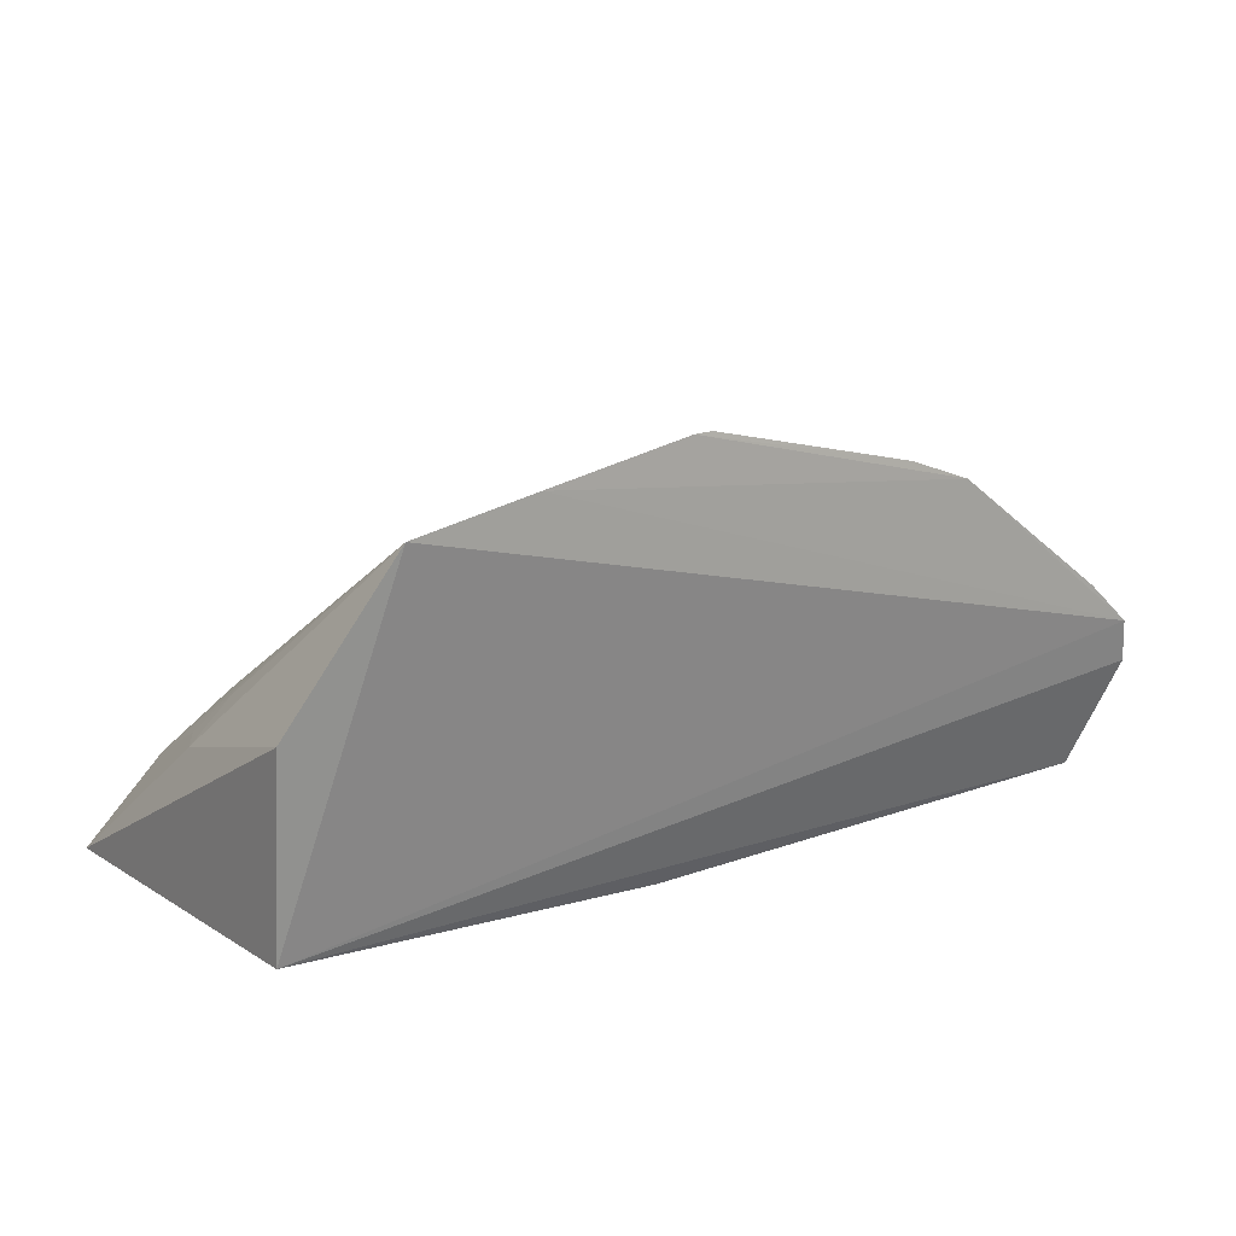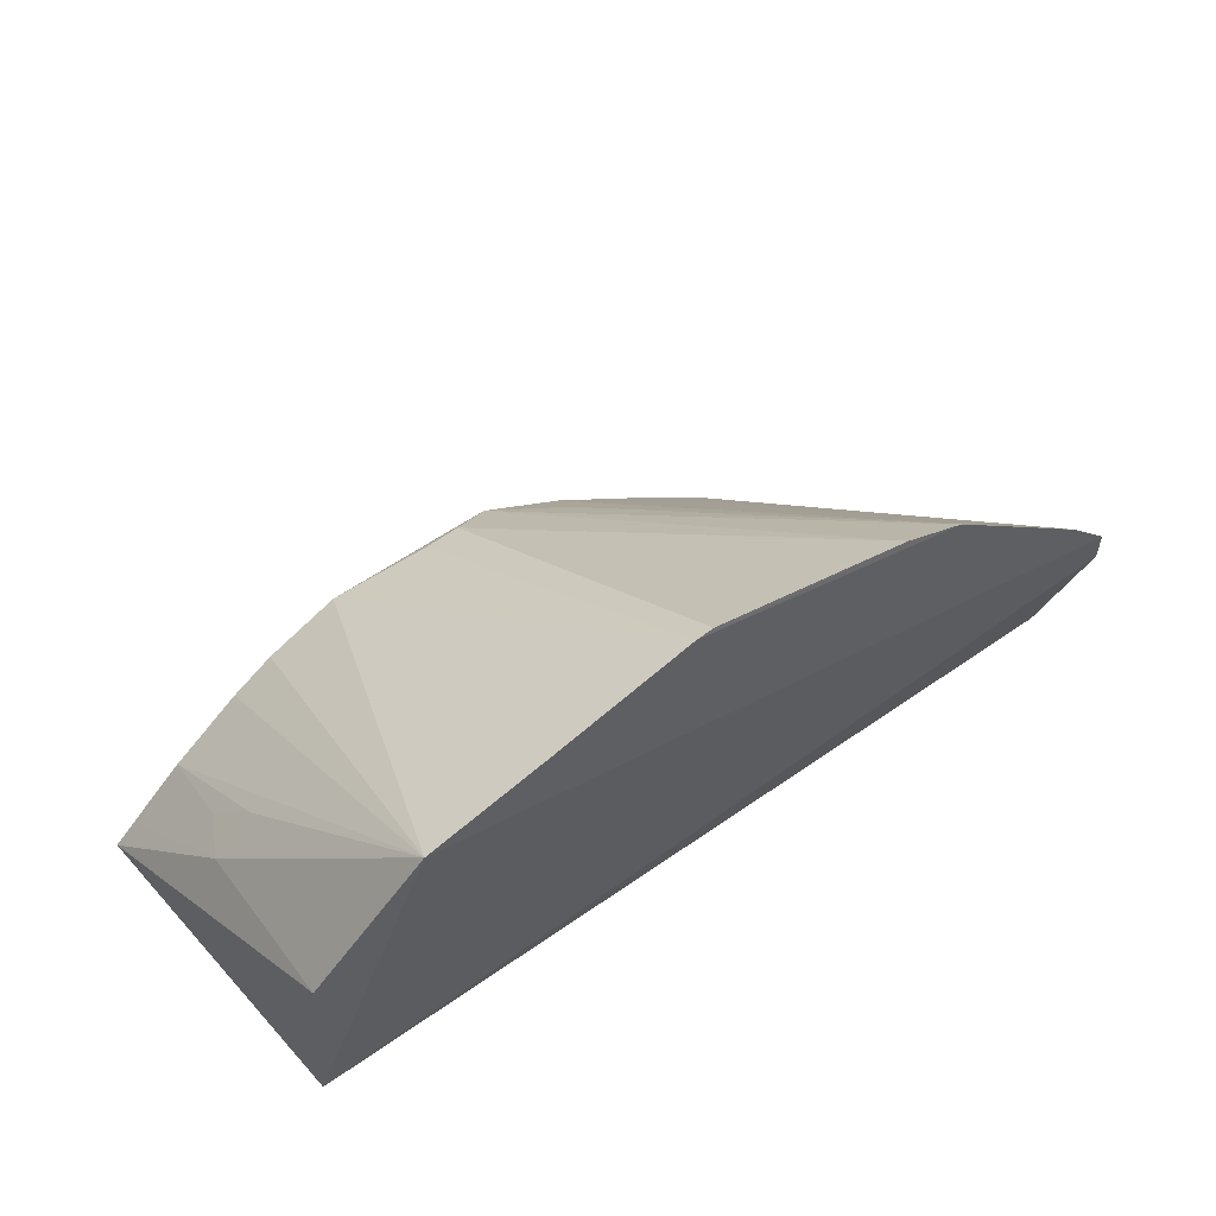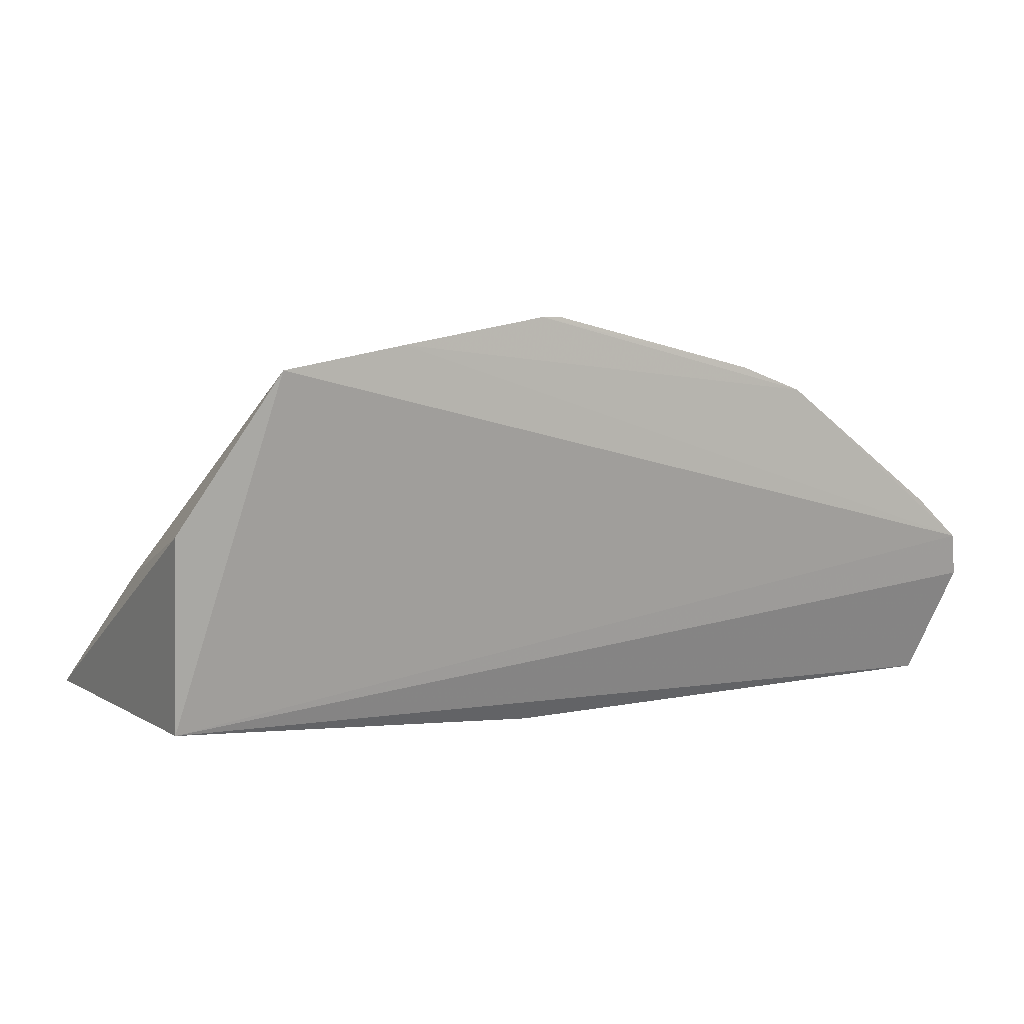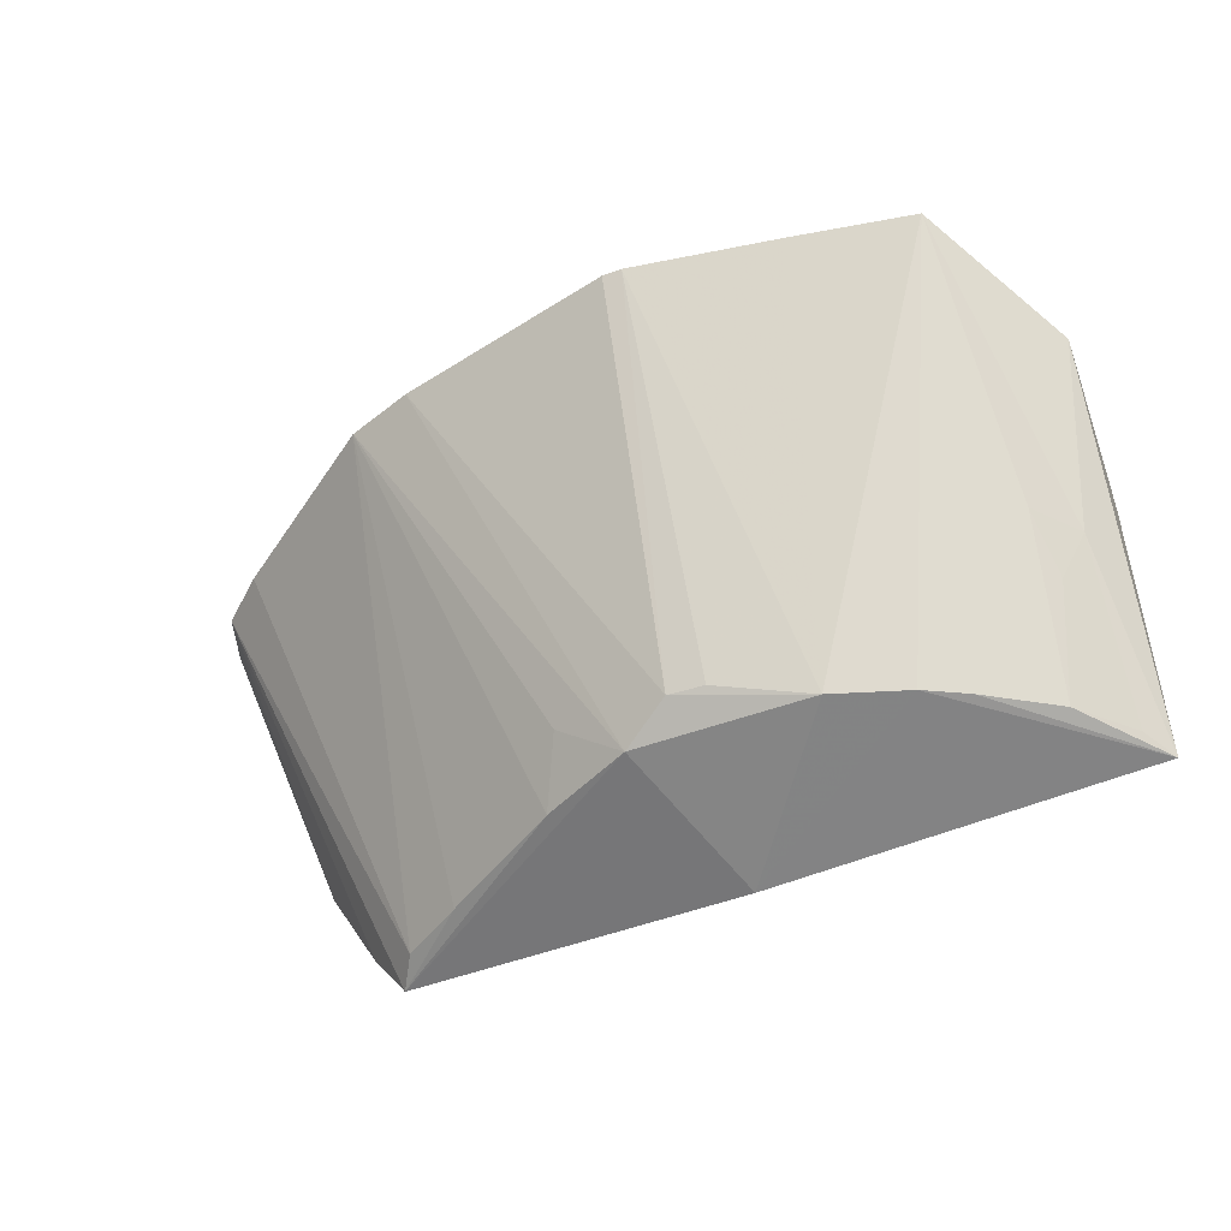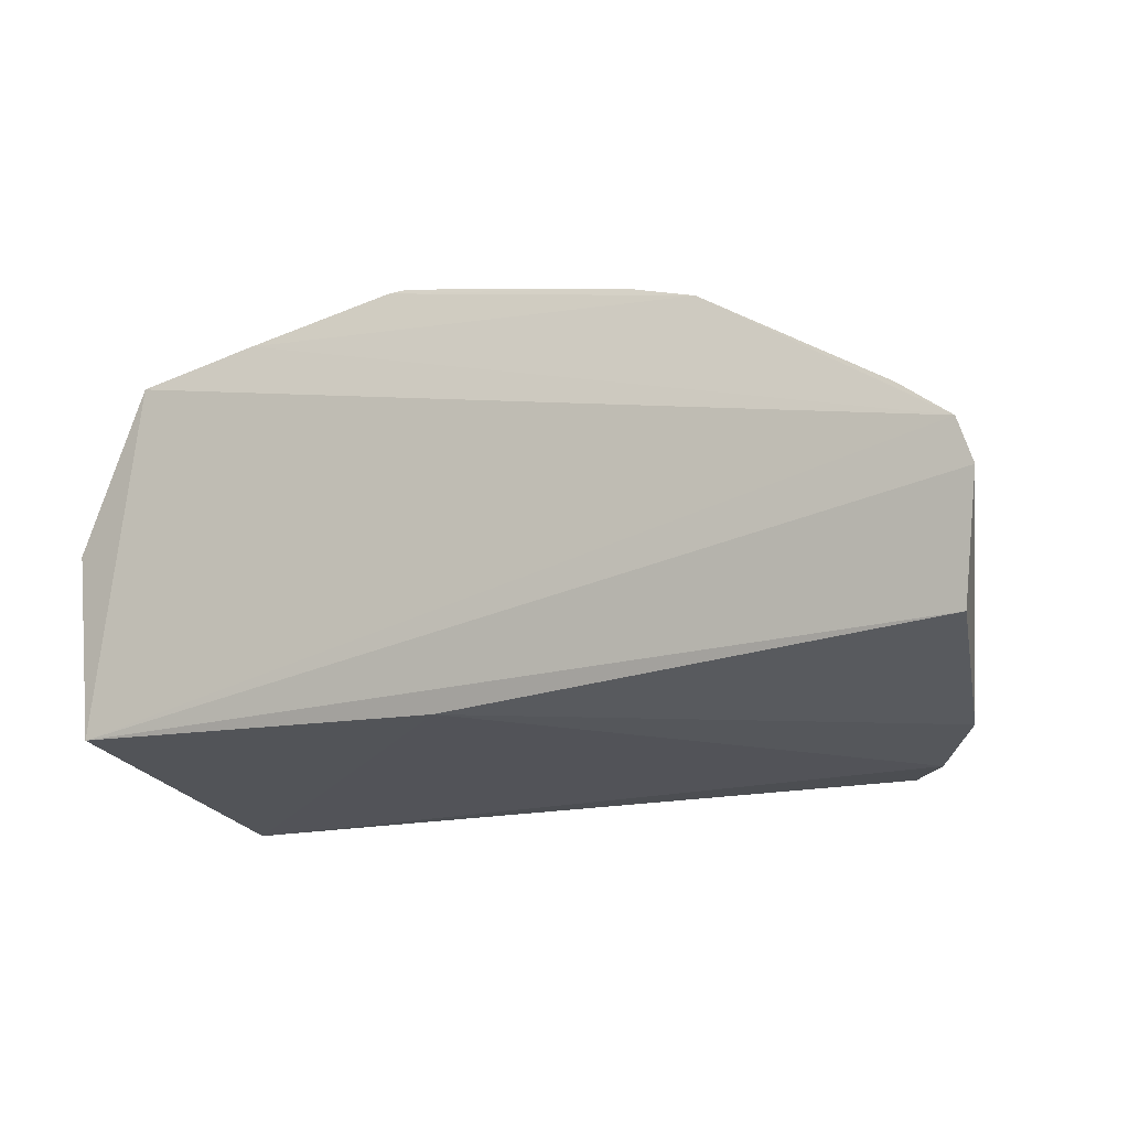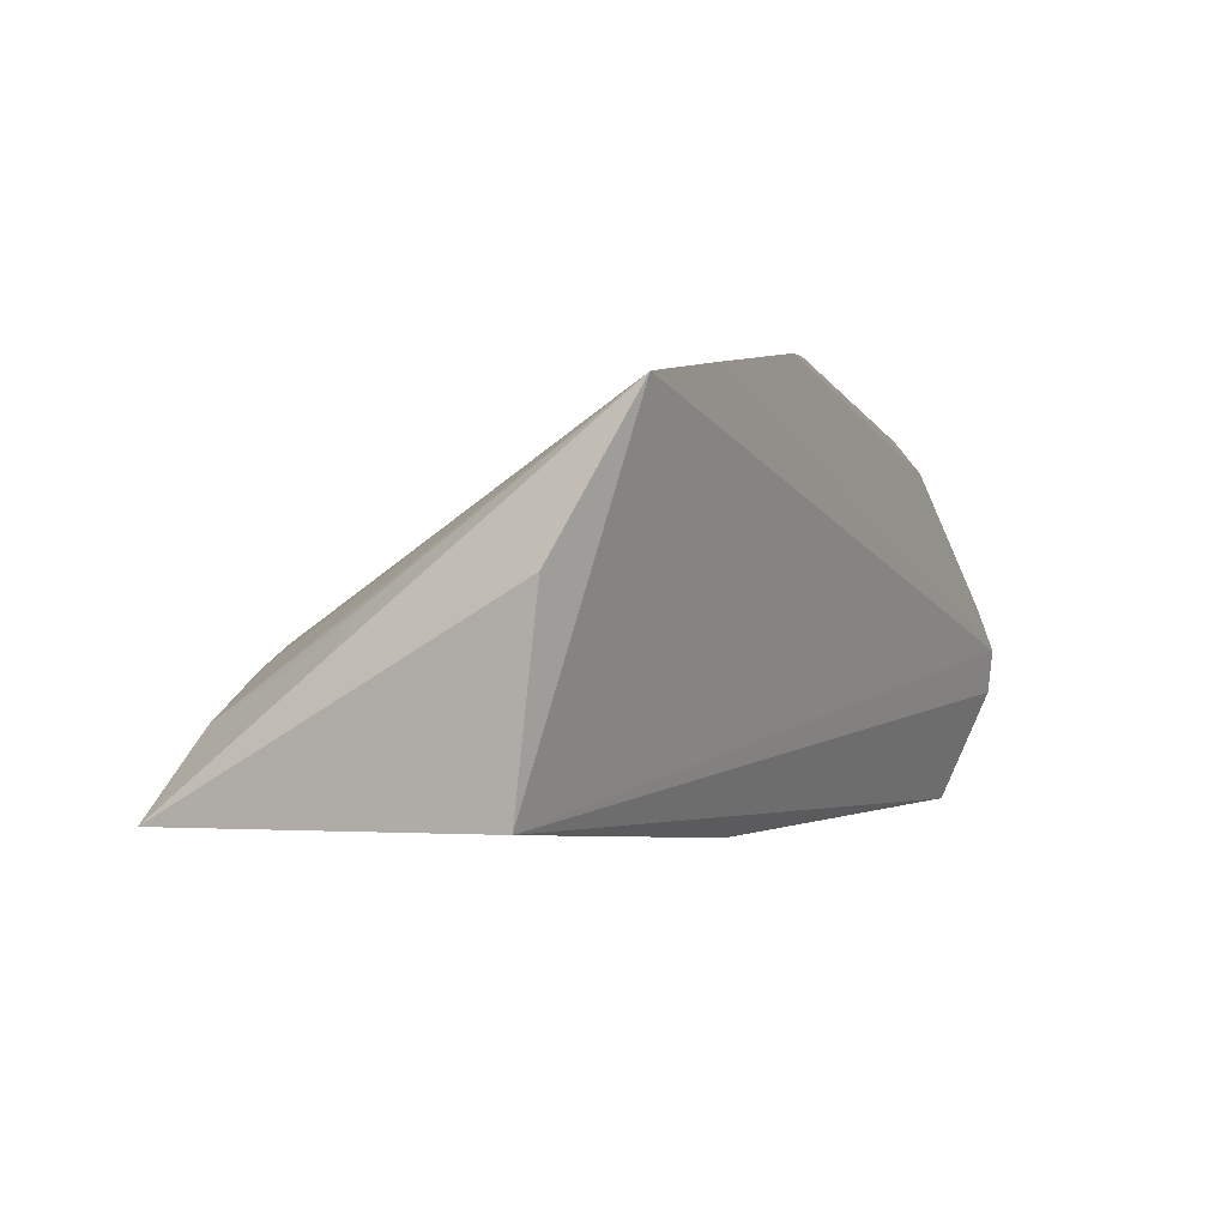
<metadata>
{"format":"obj","ext":"obj","renderer":"f3d","projection":"perspective","resolution":1024,"background":"white","views":[{"elev":15.4,"azim":-38.1,"up":"+Y"},{"elev":48.2,"azim":-40.4,"up":"+Y"},{"elev":5.9,"azim":-30.5,"up":"+Y"},{"elev":-49.4,"azim":-157.8,"up":"+Z"},{"elev":-24.0,"azim":22.7,"up":"+Y"},{"elev":-1.7,"azim":-63.1,"up":"+Y"}]}
</metadata>
<code>
v 0.3058 0.1997 -0.01705
v 0.2809 0.1843 -0.1414
v 0.179 0.3942 0.01403
v -0.1744 0.4117 0.01225
v -0.2241 0.2072 -0.0299
v 0.04259 0.3082 -0.2251
v 0.3144 0.2928 0.01421
v 0.003988 0.1923 -0.03164
v 0.001912 0.4405 0.01244
v -0.2218 0.2049 -0.2339
v -0.1006 0.4248 0.01296
v 0.3213 0.2667 0.008891
v 0.2134 0.2074 -0.2245
v 0.1379 0.4088 0.01329
v -0.2282 0.3206 -0.01433
v -0.1105 0.2929 -0.2253
v 0.2496 0.1819 -0.1976
v -0.009756 0.4403 0.01274
v 0.09838 0.2803 -0.2246
v 0.2851 0.3183 0.01407
v 0.008214 0.2088 -0.2507
v 0.01305 0.3252 -0.211
v -0.2089 0.285 -0.1353
v 0.2257 0.1868 -0.2318
v 0.0825 0.3096 -0.1937
v 0.1745 0.2325 -0.2251
v -0.06512 0.3085 -0.2257
v -0.1789 0.2523 -0.2253
v -0.008721 0.324 -0.2111
v -0.1362 0.2794 -0.2254
v -0.2088 0.2227 -0.2265
v -0.1857 0.309 -0.1315
v -0.1924 0.2823 -0.1625
f 7 4 5
f 8 2 1
f 8 1 5
f 10 8 5
f 11 7 3
f 11 4 7
f 12 7 5
f 12 5 1
f 12 1 2
f 12 2 7
f 14 3 6
f 15 10 5
f 15 5 4
f 17 2 8
f 17 8 10
f 17 7 2
f 18 11 3
f 18 14 9
f 18 3 14
f 20 13 3
f 20 3 7
f 20 7 13
f 21 10 16
f 22 14 6
f 22 9 14
f 22 18 9
f 23 15 4
f 23 10 15
f 24 13 7
f 24 7 17
f 24 17 10
f 24 10 21
f 24 21 6
f 24 6 19
f 25 19 6
f 25 6 3
f 25 3 19
f 26 19 3
f 26 3 13
f 26 24 19
f 26 13 24
f 27 21 16
f 27 6 21
f 27 22 6
f 27 16 4
f 27 4 11
f 27 11 18
f 29 27 18
f 29 18 22
f 29 22 27
f 30 16 10
f 30 10 28
f 30 28 4
f 30 4 16
f 31 28 10
f 31 10 23
f 31 23 28
f 32 23 4
f 32 4 28
f 33 32 28
f 33 28 23
f 33 23 32

</code>
